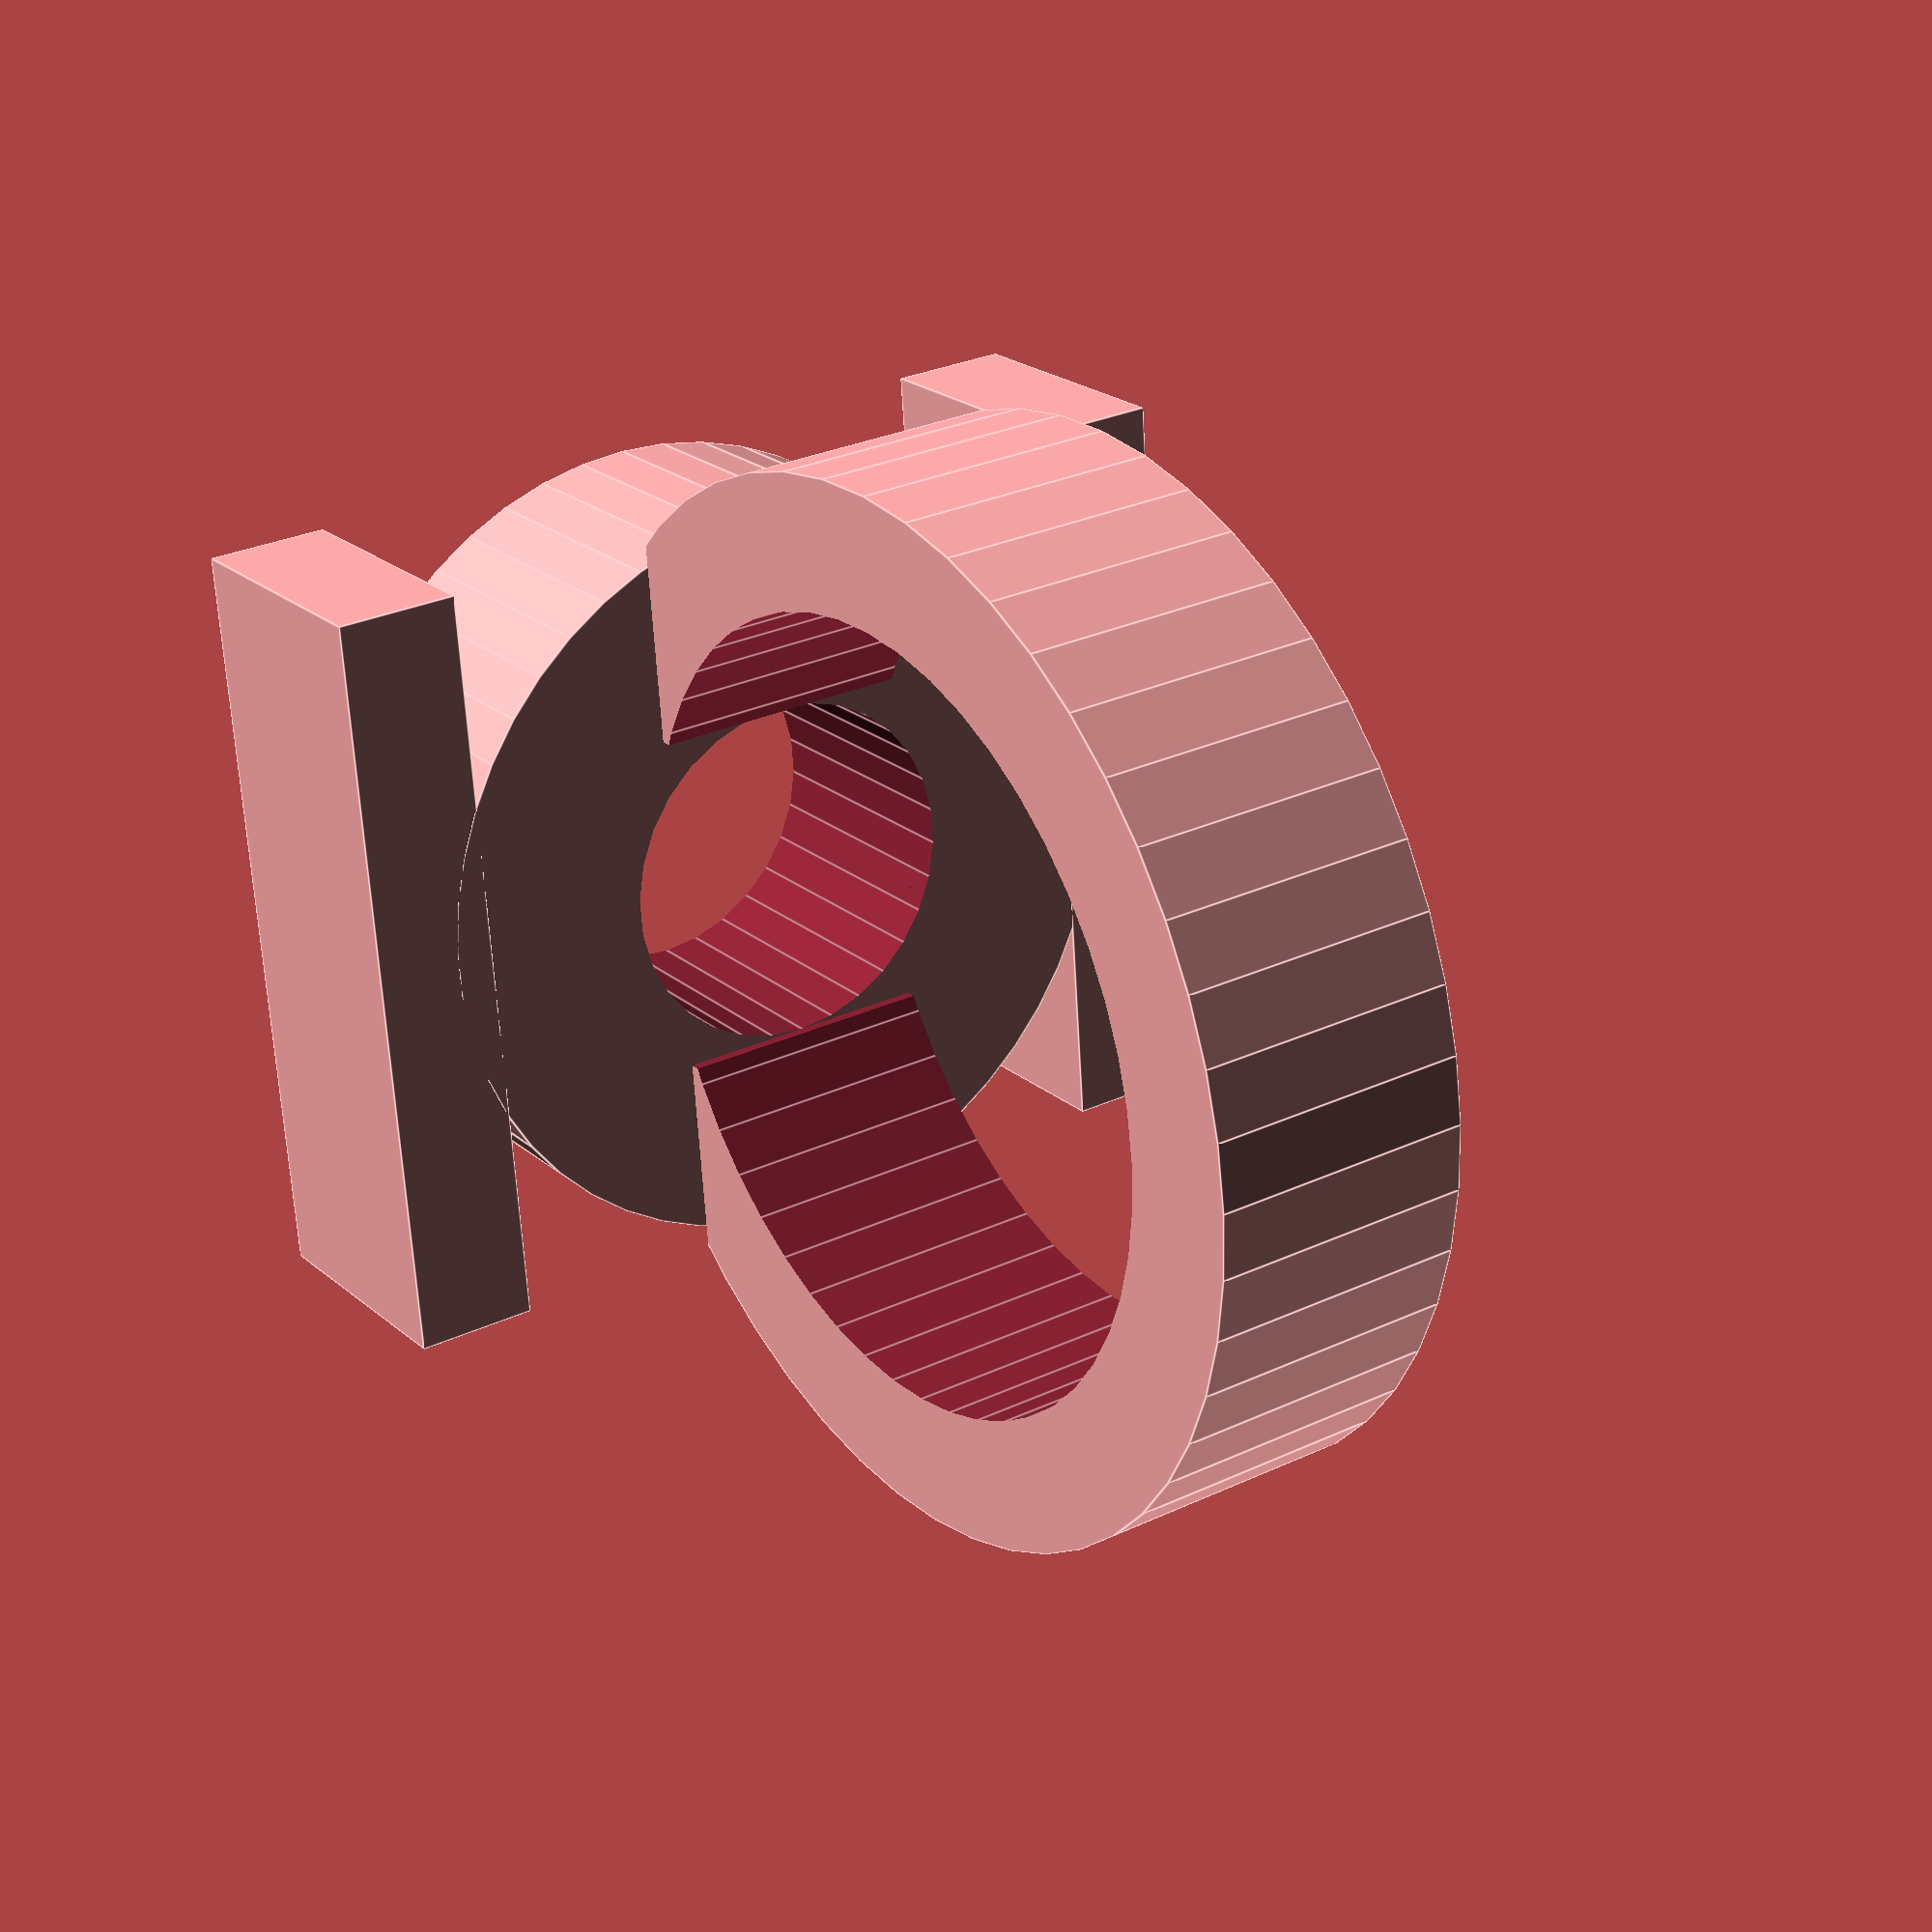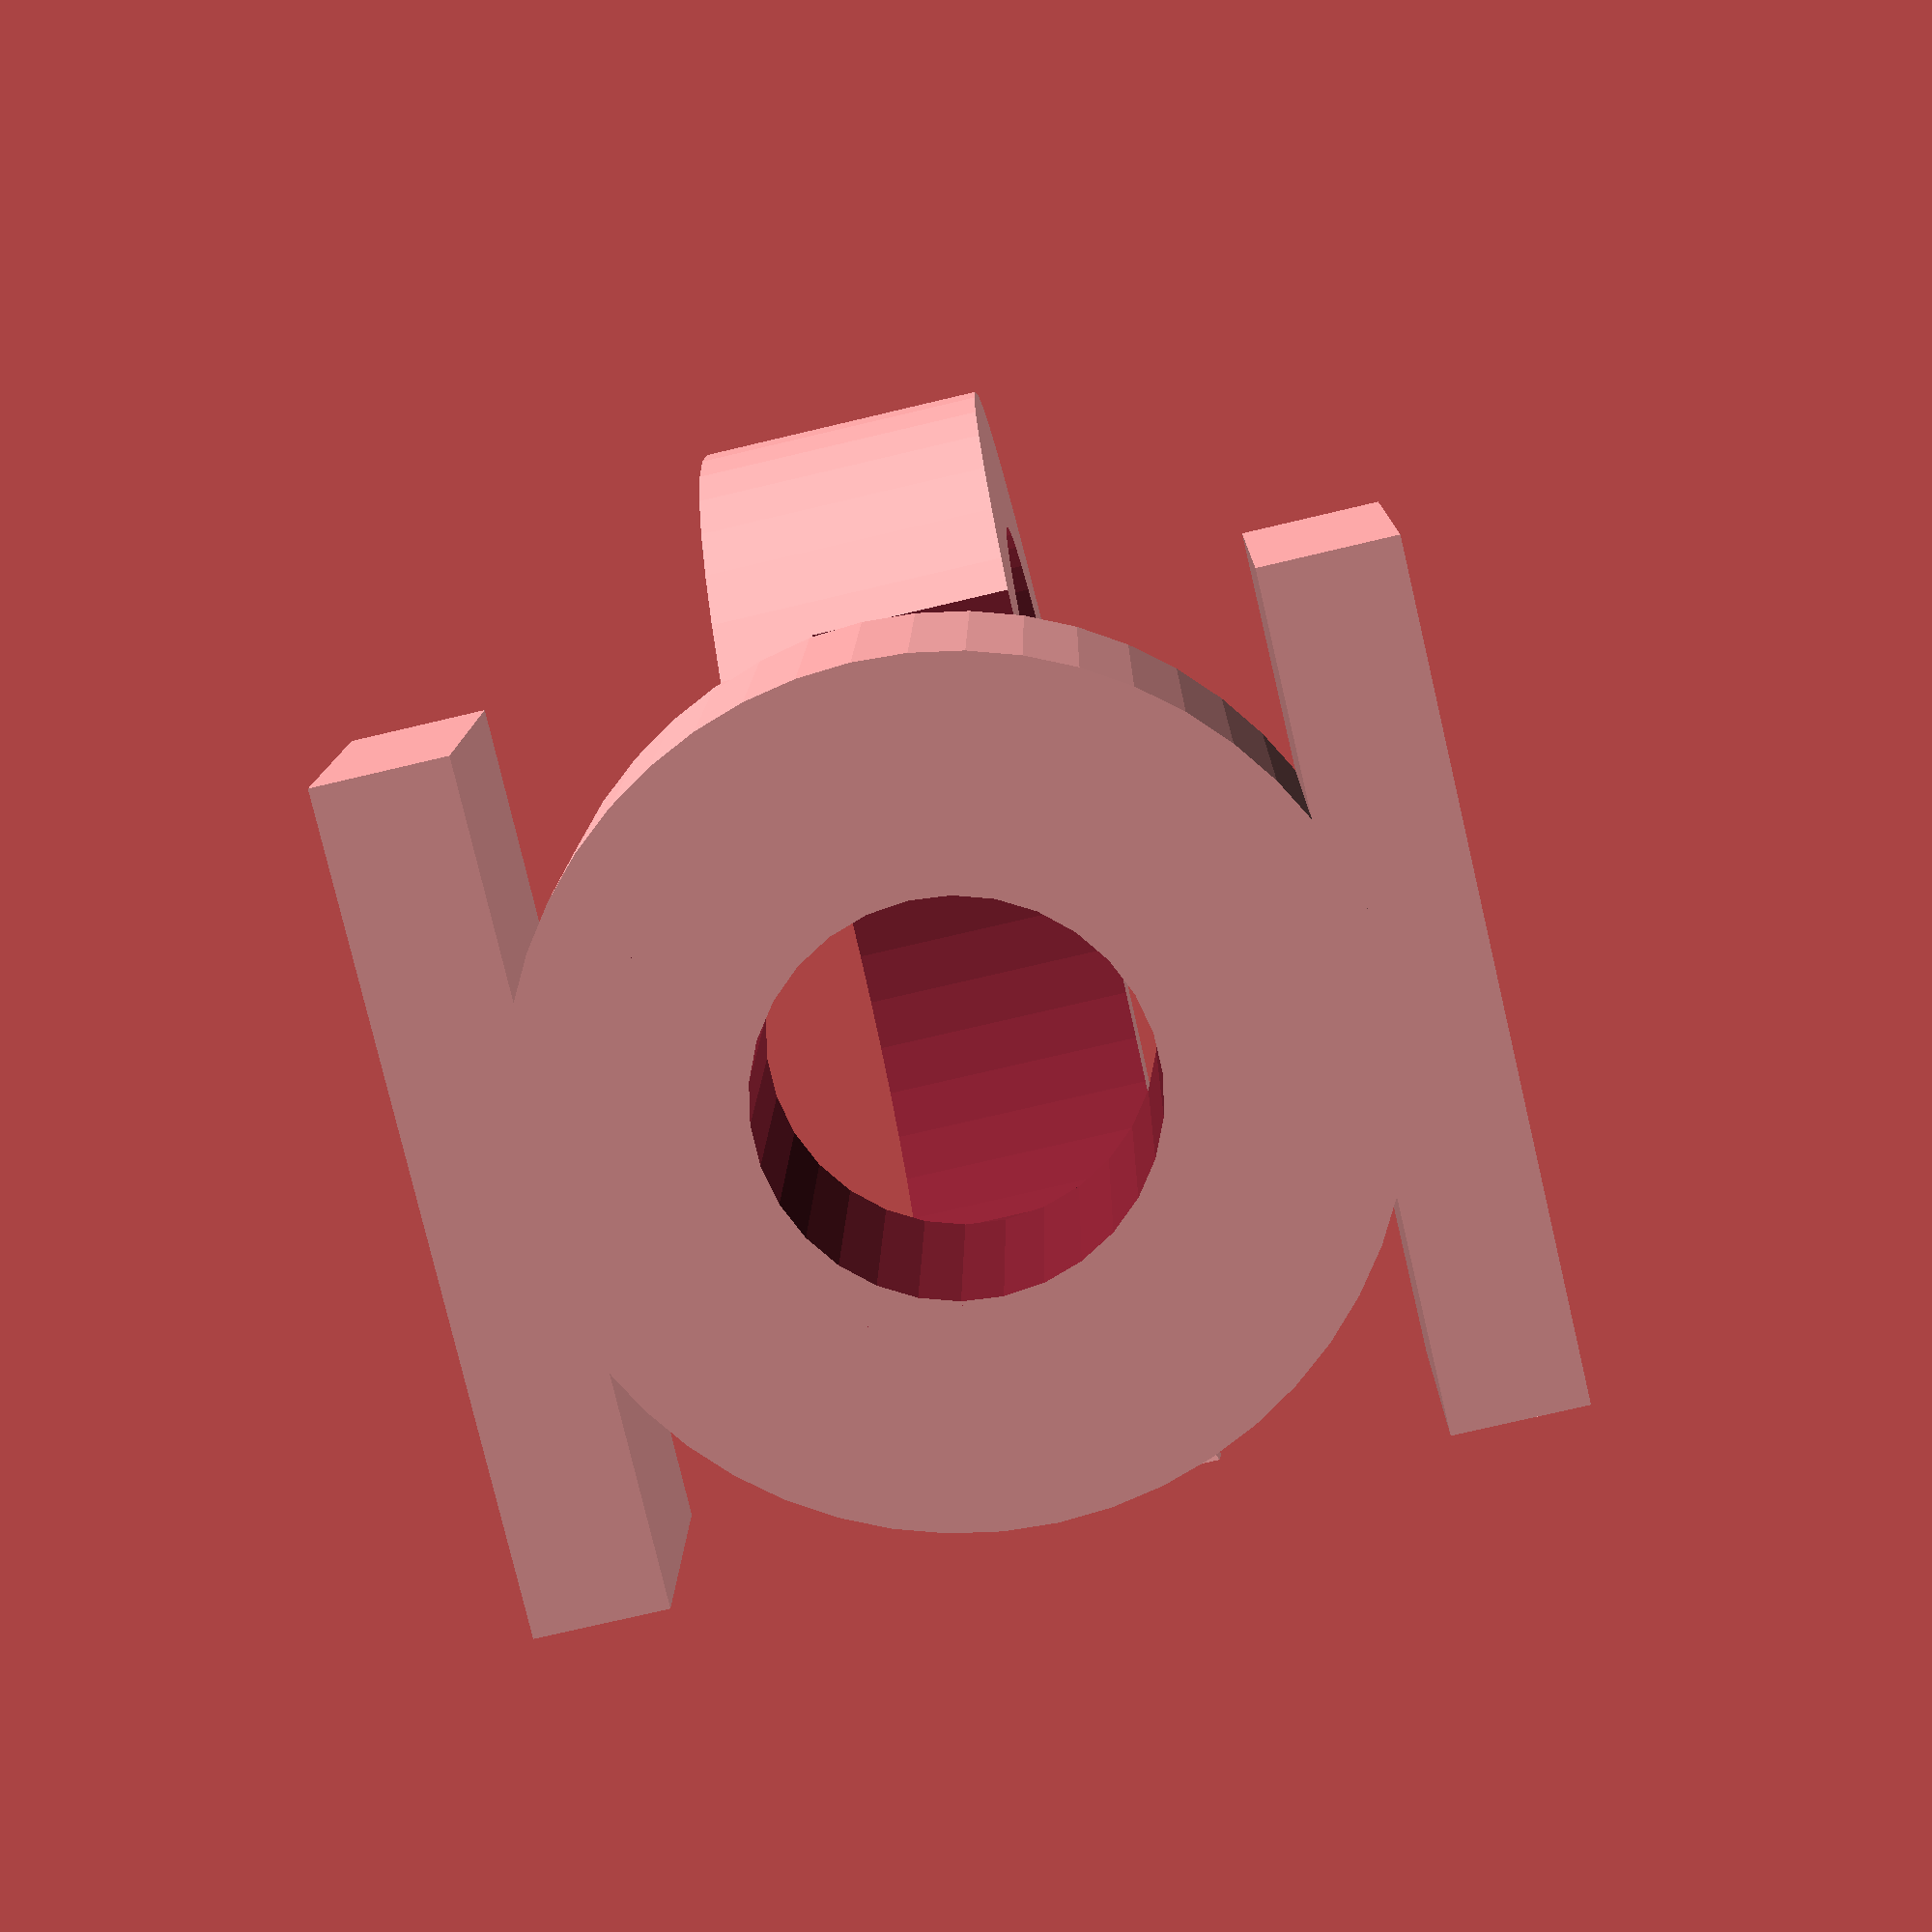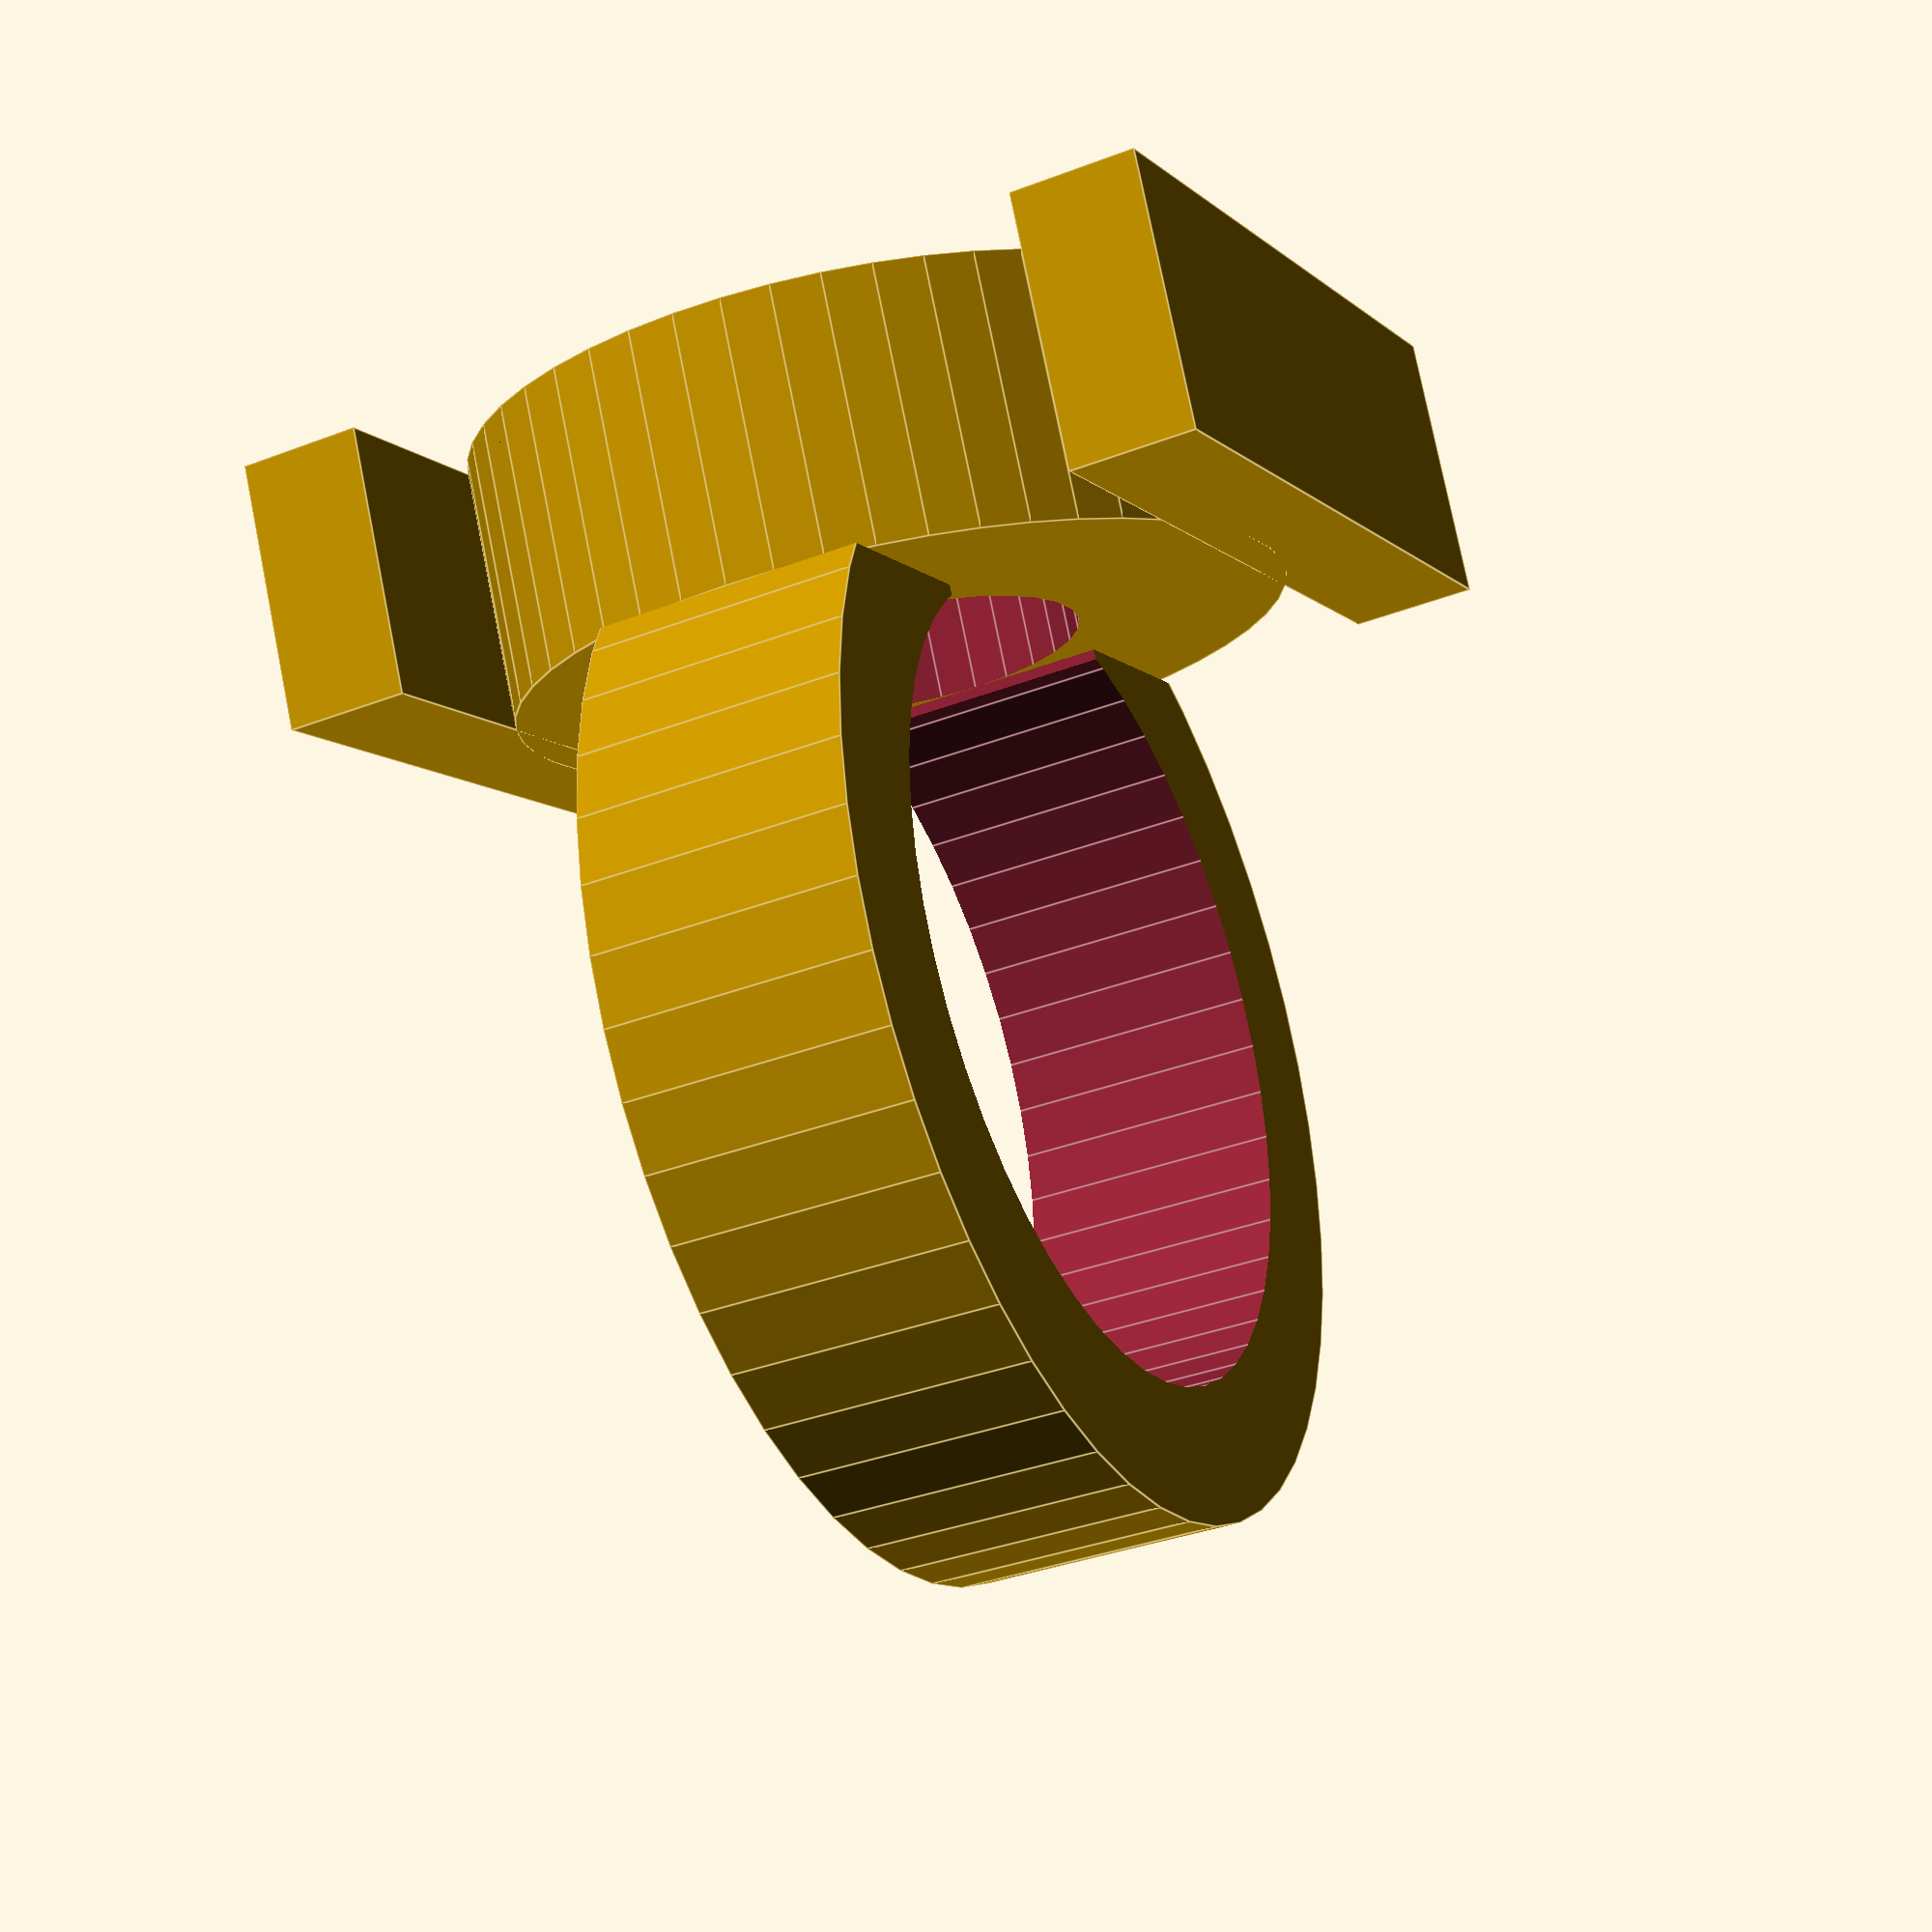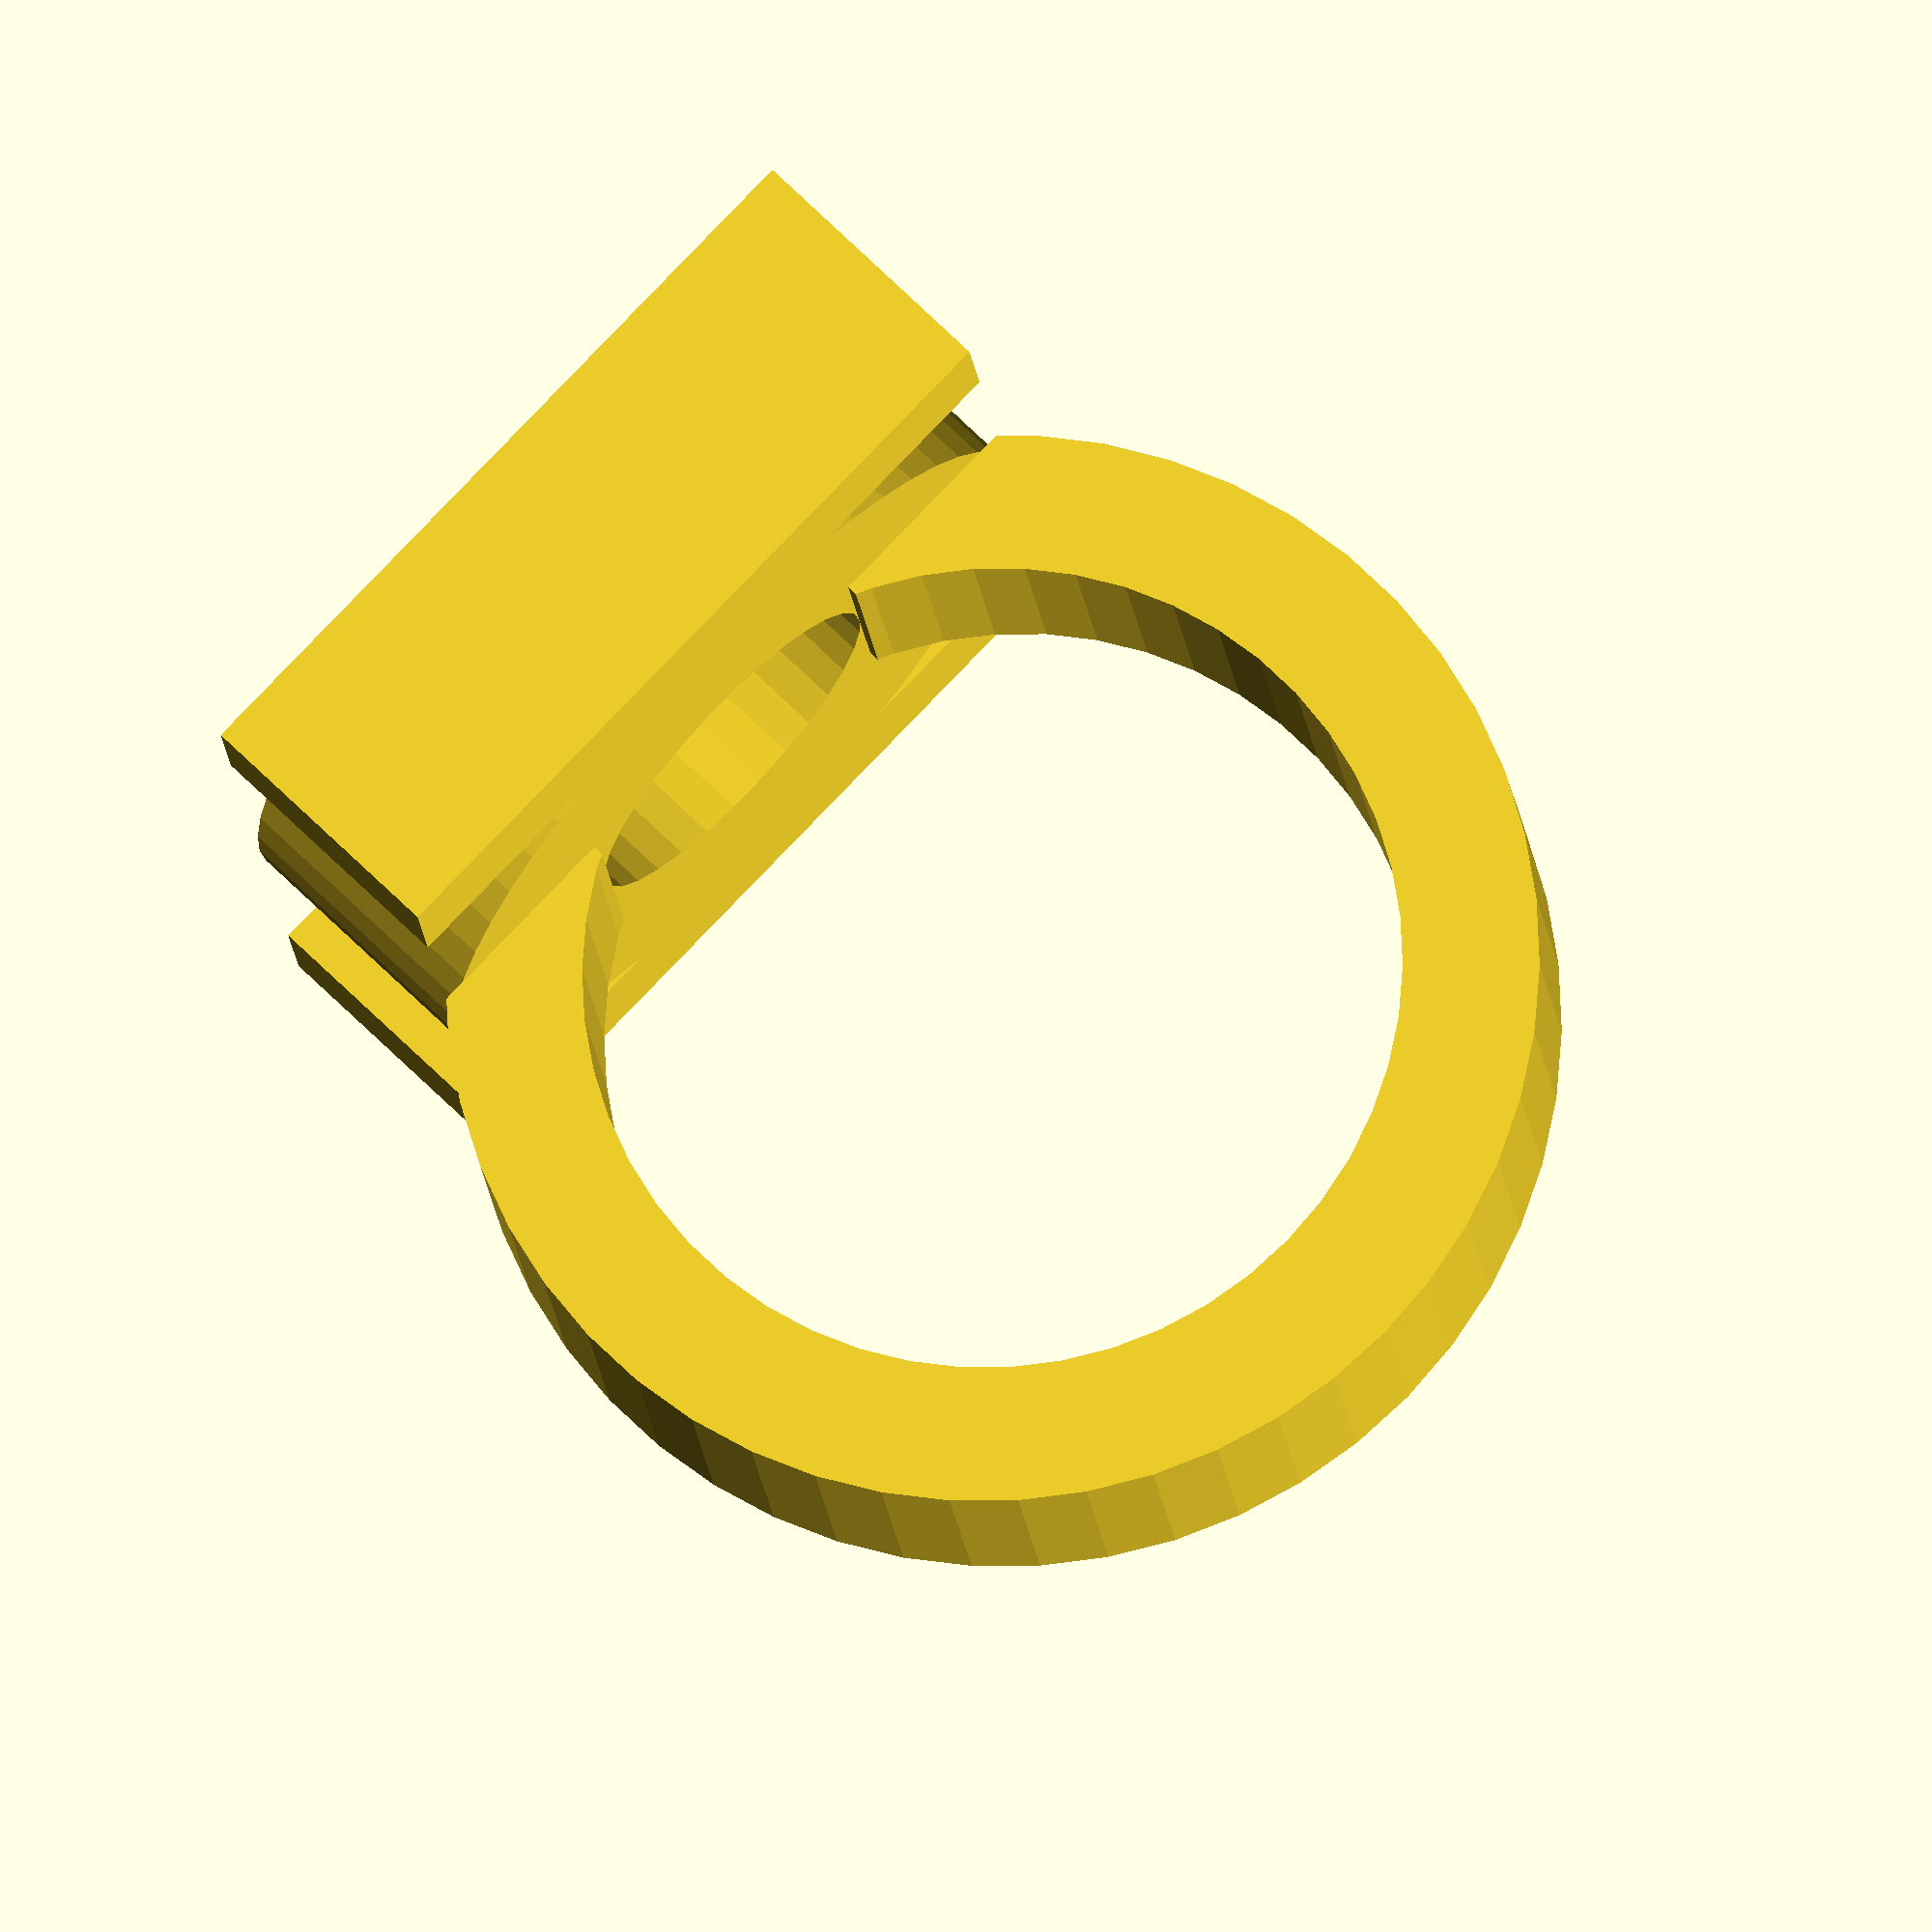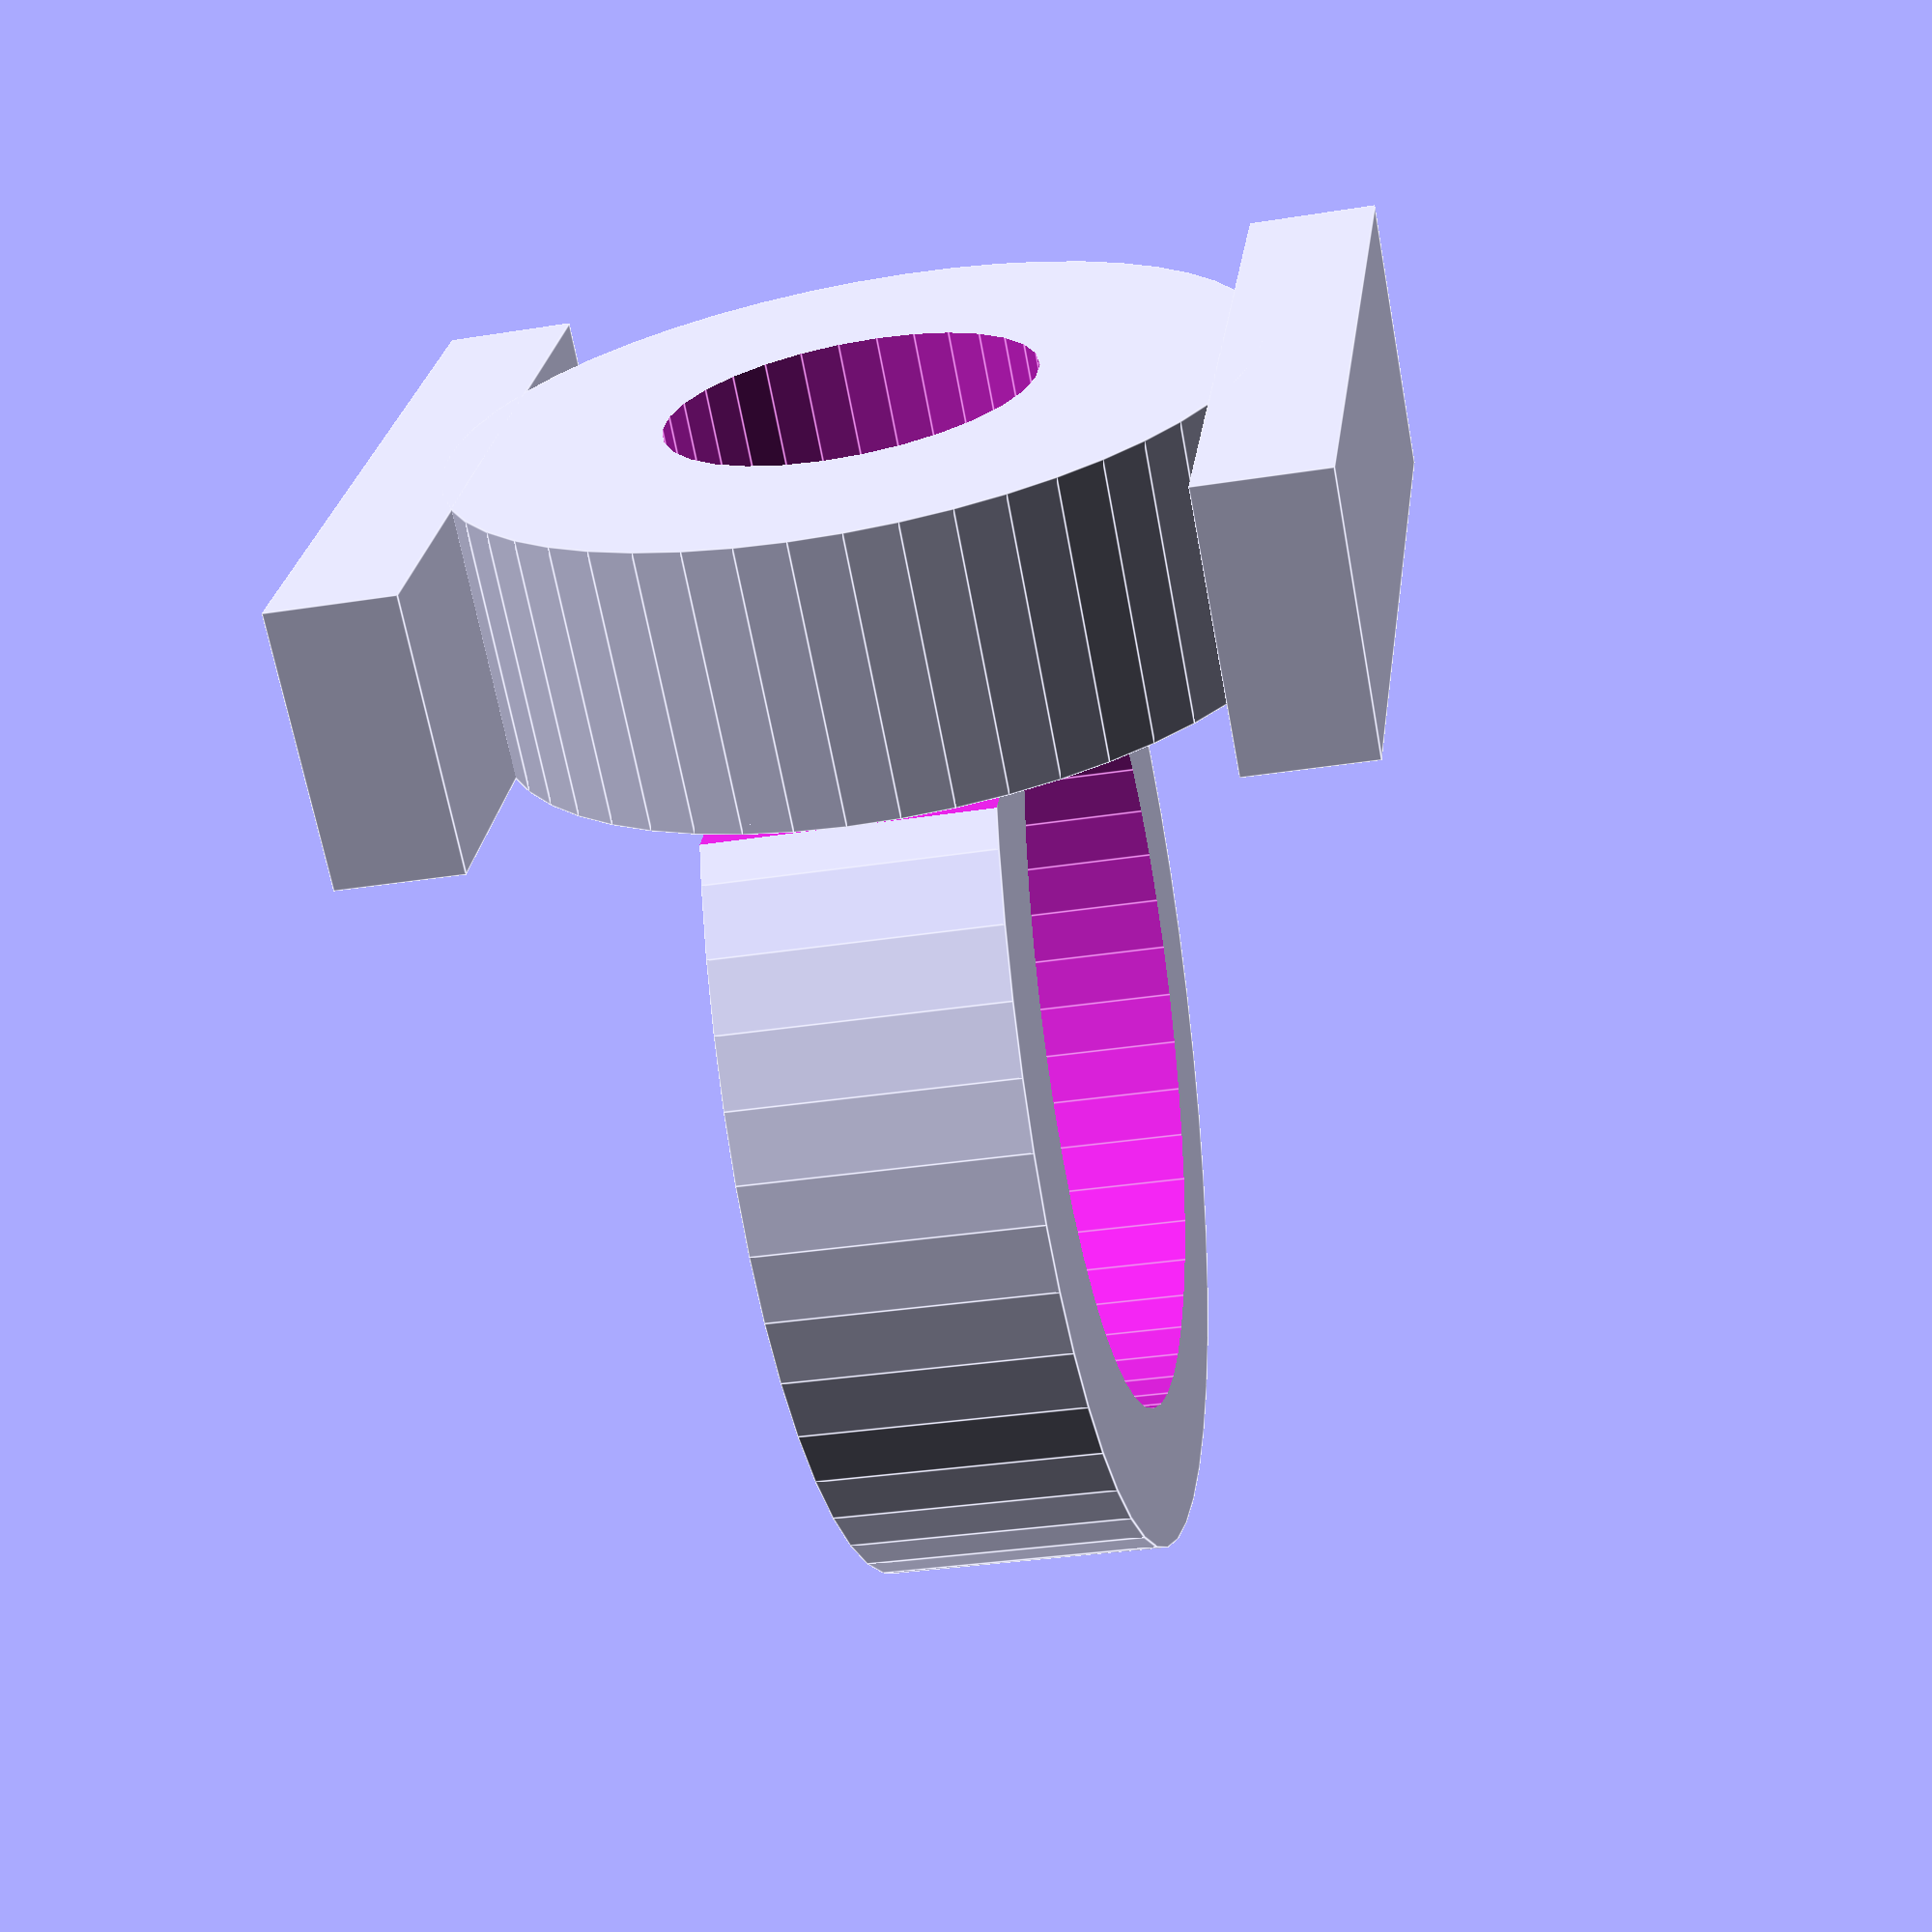
<openscad>
// preview[view:north east, tilt:top diagonal]

//ring size on US scale
size = 9; //[1:.5:20]

//thickness of the ring (inches from inner to outer diameter)
thickness = .125; //[.0625:.0005:.1875]

//depth of the ring (inches)
ring_depth = .25; //[.125:.0625:1]

//depth of the symbol (inches)
symbol_depth = .25; //[.125:.0625:1]

// Which part would you like to see?
part = "both"; // [both:Both,ring:Ring Only,logo:Symbol Only]

rs = size*.0326 + .455;
glod = 2*sqrt(pow((rs+2*thickness)/2,2)-pow(.46*rs,2));

print_part();

module print_part() {
	if (part == "both") {
		both();
	} else if (part == "ring") {
		ring();
	} else if (part == "logo") {
		logo();
	} else {
		both();
	}
}

module ring(){
	difference(){
		cylinder(r = rs/2+thickness, h = ring_depth, $fn=50);
		union(){
			translate([0,0,-.1])cylinder(r = rs/2, h = ring_depth+.2, $fn=50);
			translate([rs*.46,-10,-.1]) cube([5,20,ring_depth+.2]);
			translate([1,0,thickness]) cube([2,.46*glod,ring_depth+.2],center=true);
		}
	}
}

module logo(){
	difference(){
		union(){
			cylinder(r=glod/2,h=symbol_depth, $fn=50);
			translate([-glod/2,-.45*glod-.16*glod,0]){
				cube([glod,.16*glod,symbol_depth]);
			}
			translate([-glod/2,.45*glod,0]){
				cube([glod,.16*glod,symbol_depth]);
			}
		}
		union(){
			translate([0,0,-.1]) cylinder(r=.46*glod/2,h=symbol_depth+.2, $fn=30);
		}
	}
}

module both(){
	translate([(size*.0326 + .455)*.46,0,ring_depth/2]) rotate(a=90,v=[0,1,0]) rotate(a=-90,v=[0,0,1]) logo();
	ring();
}
</openscad>
<views>
elev=331.1 azim=174.2 roll=55.1 proj=p view=edges
elev=75.3 azim=86.5 roll=103.3 proj=p view=wireframe
elev=215.6 azim=115.9 roll=63.2 proj=p view=edges
elev=193.8 azim=135.9 roll=355.4 proj=o view=wireframe
elev=212.2 azim=33.2 roll=257.4 proj=p view=edges
</views>
